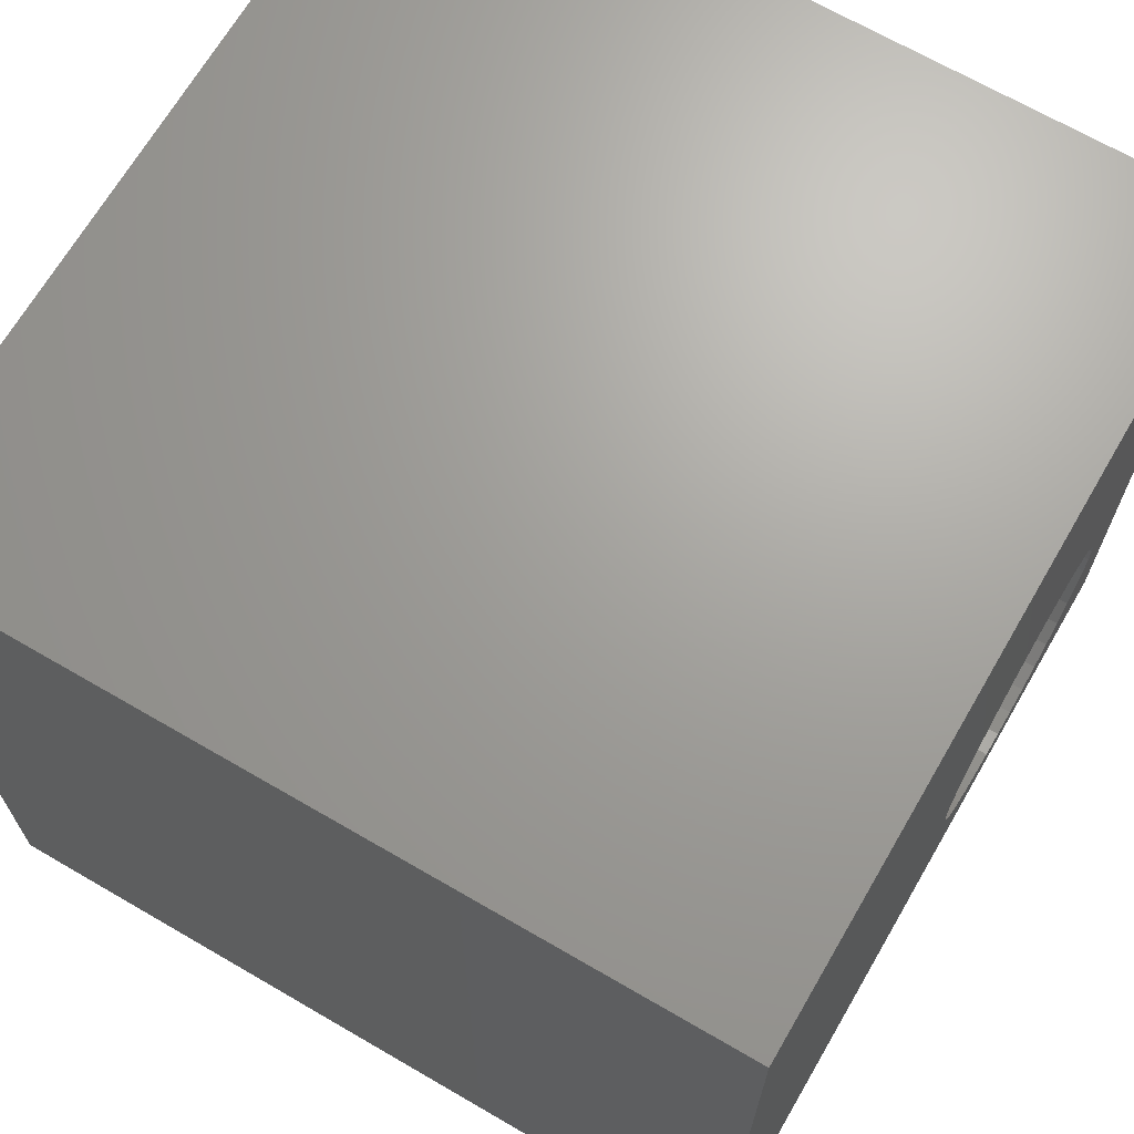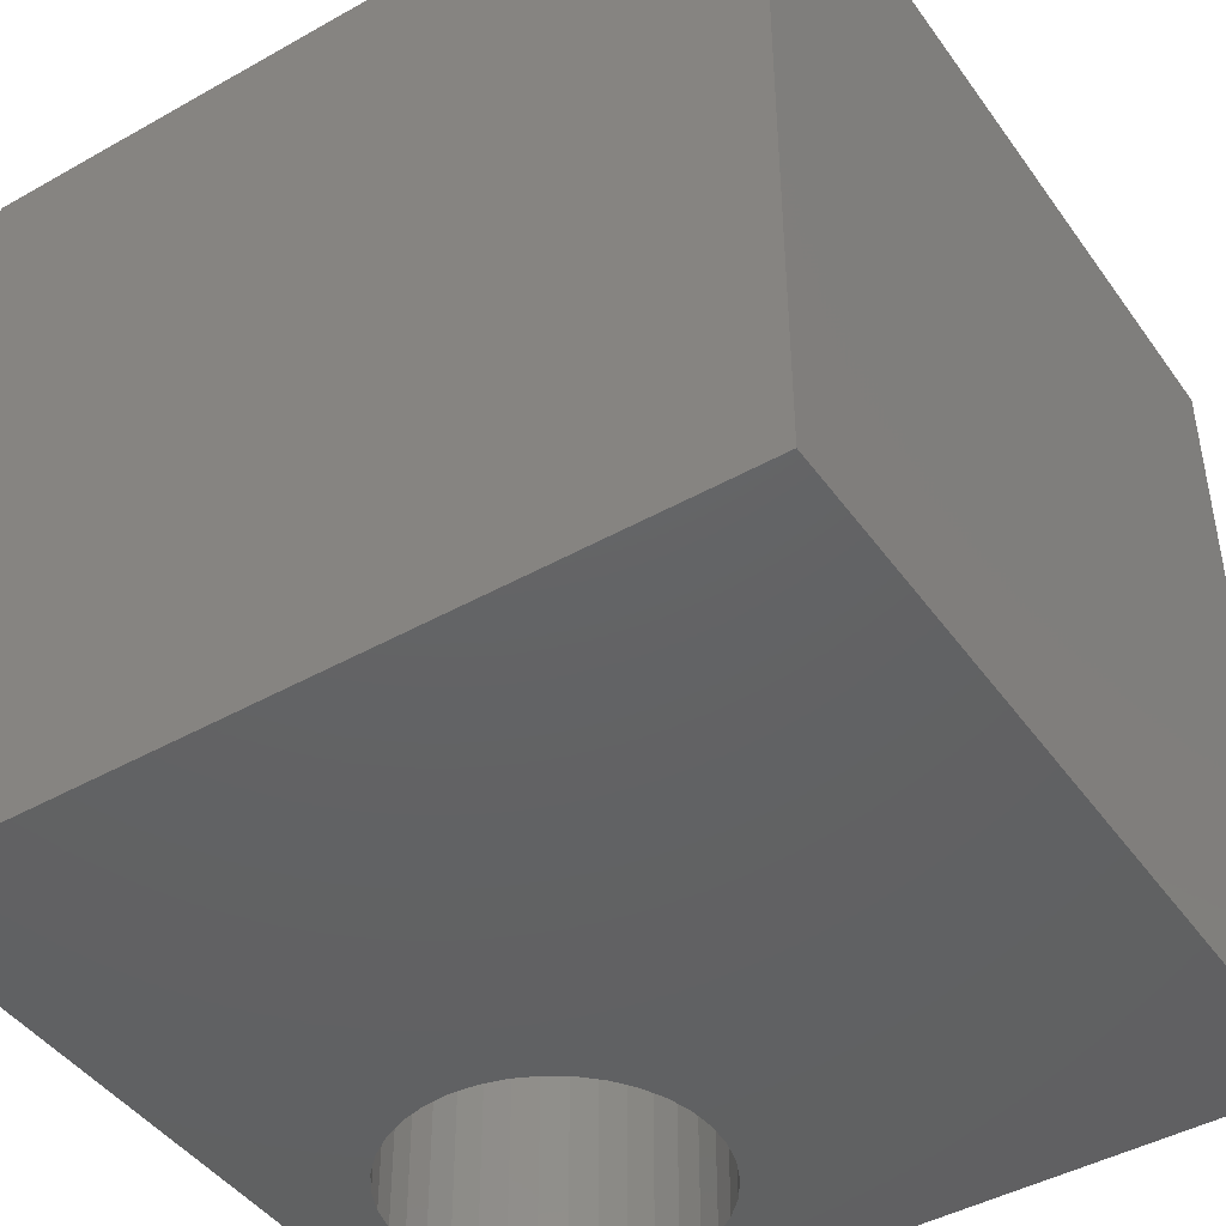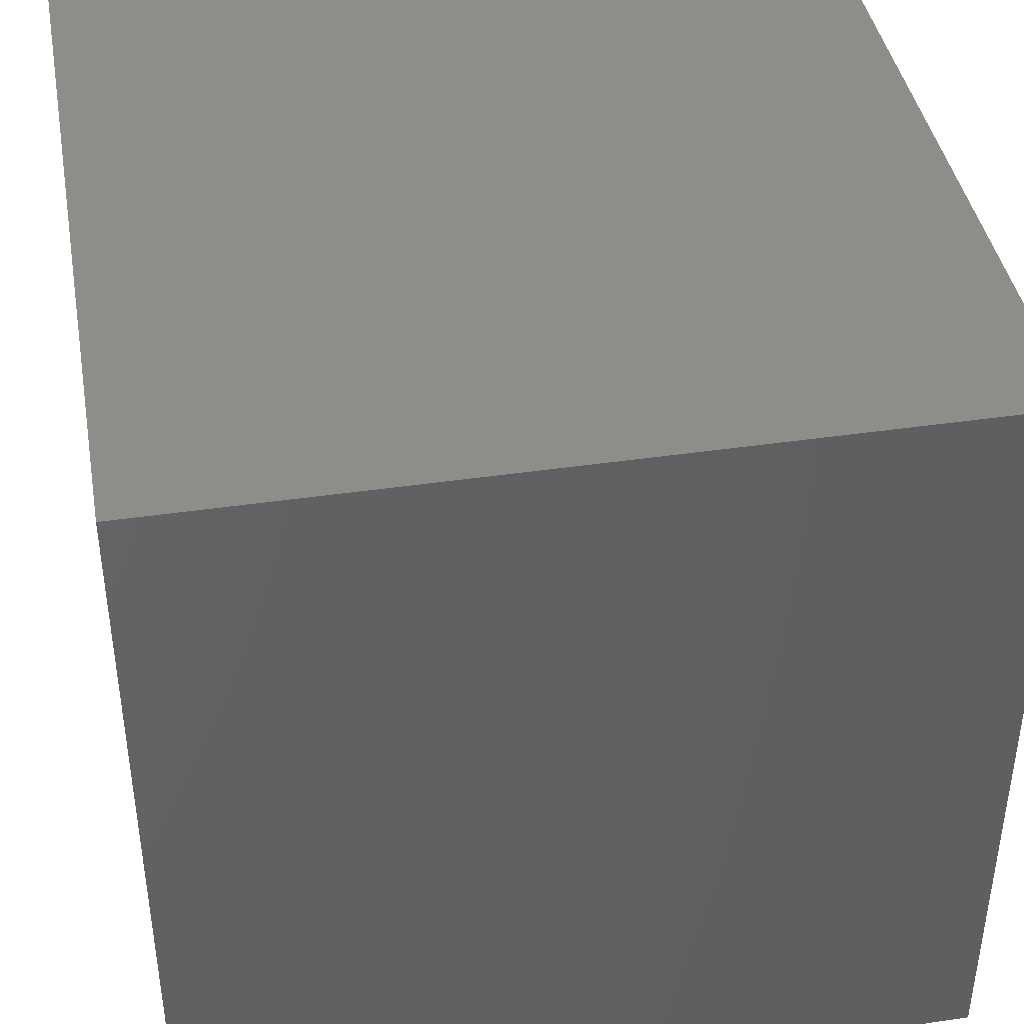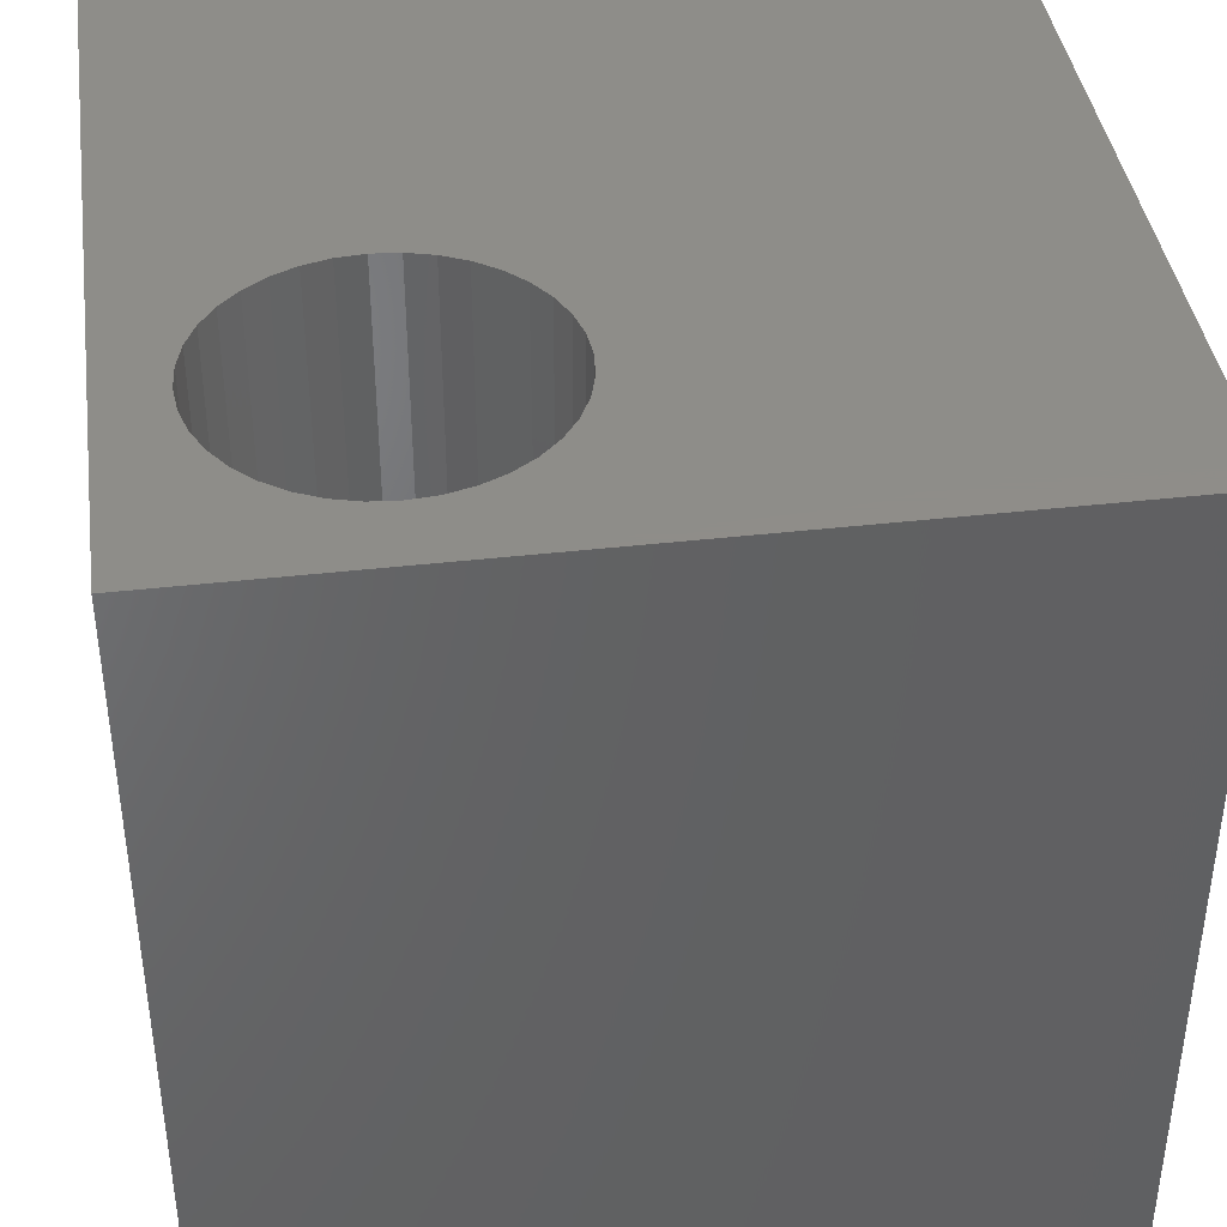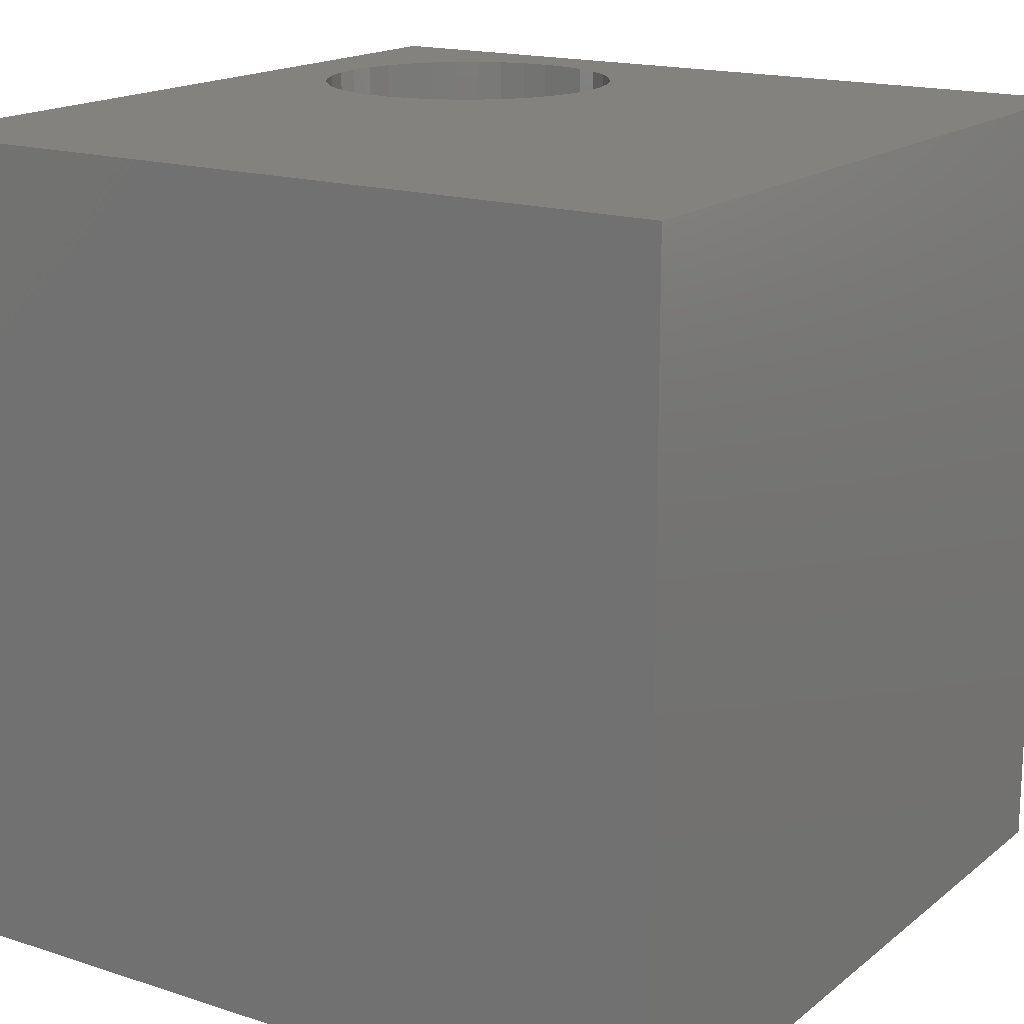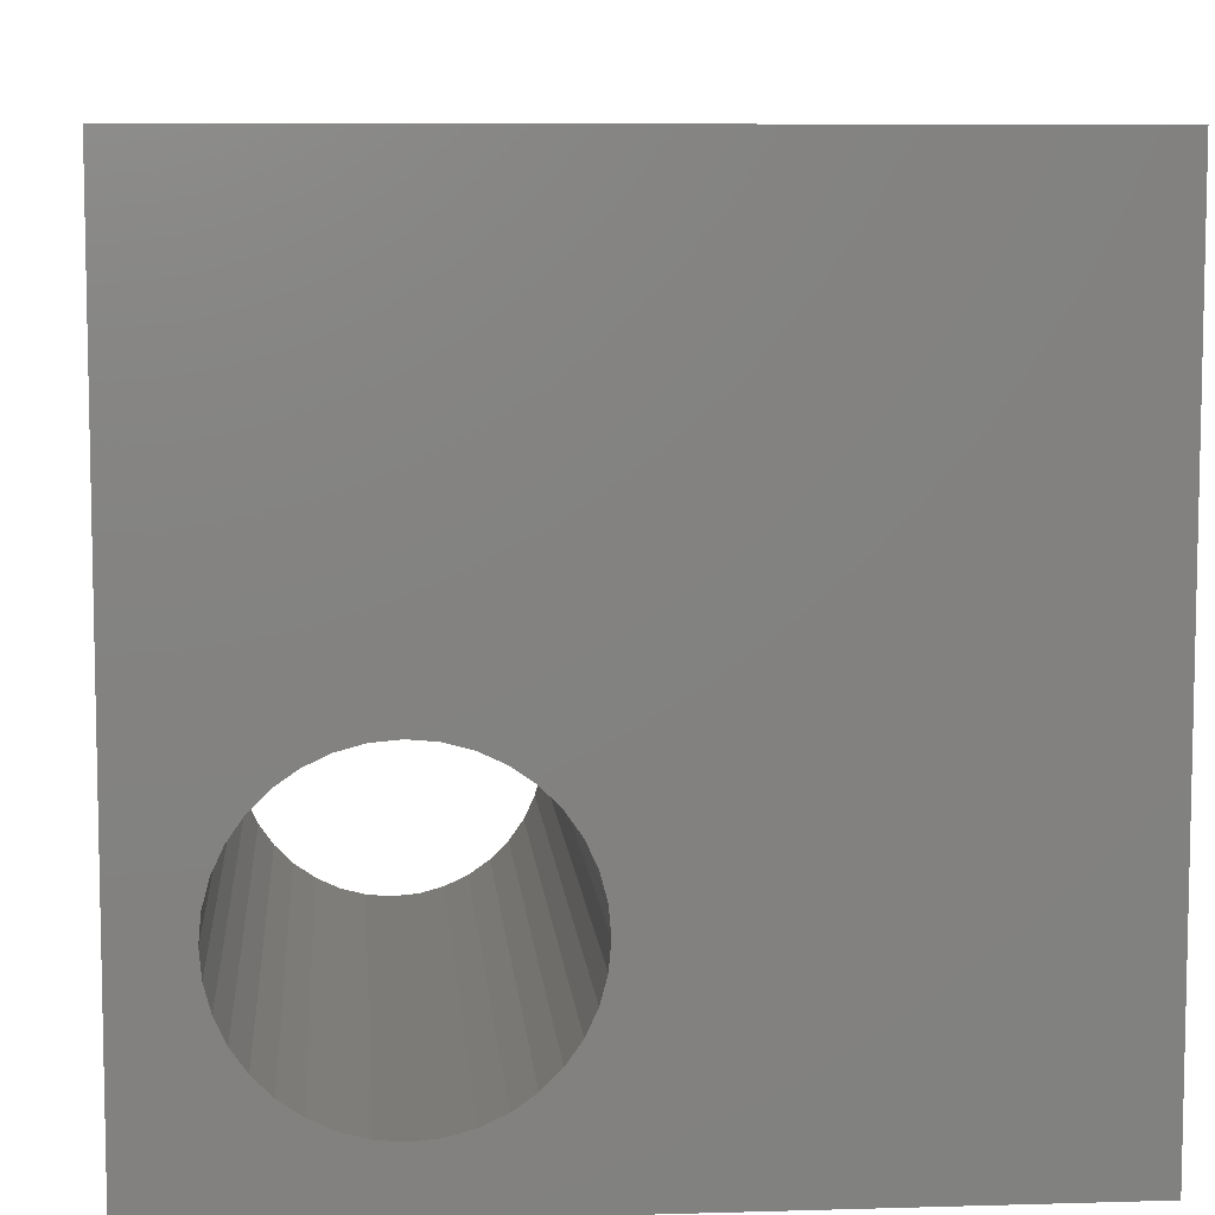
<metadata>
{"format":"stl","ext":"stl","renderer":"f3d","projection":"perspective","resolution":1024,"background":"white","views":[{"elev":68.1,"azim":-59.8,"up":"+Y"},{"elev":-44.6,"azim":-146.8,"up":"+Z"},{"elev":41.5,"azim":79.9,"up":"+Y"},{"elev":40.3,"azim":82.0,"up":"+Z"},{"elev":16.8,"azim":-146.7,"up":"+Z"},{"elev":7.8,"azim":175.3,"up":"+Y"}]}
</metadata>
<code>
# stl→obj: 80 verts, 160 faces
v 0 10 10
v 0 10 0
v 0 0 10
v 0 0 0
v 9.1 2.304 10
v 9.015 1.988 10
v 10 0 10
v 8.877 1.691 10
v 8.458 4.068 10
v 8.689 3.837 10
v 10 10 10
v 9.1 2.956 10
v 9.128 2.63 10
v 8.689 1.423 10
v 8.458 1.192 10
v 8.19 1.004 10
v 7.251 0.7526 10
v 6.925 0.7811 10
v 6.609 0.8658 10
v 6.313 1.004 10
v 6.045 1.192 10
v 5.813 1.423 10
v 8.877 3.568 10
v 9.015 3.272 10
v 7.893 0.8658 10
v 7.577 0.7811 10
v 5.625 1.691 10
v 5.487 1.988 10
v 5.402 2.304 10
v 5.625 3.568 10
v 5.813 3.837 10
v 6.045 4.068 10
v 6.313 4.256 10
v 6.609 4.394 10
v 6.925 4.479 10
v 7.251 4.507 10
v 7.577 4.479 10
v 5.374 2.63 10
v 5.402 2.956 10
v 5.487 3.272 10
v 7.893 4.394 10
v 8.19 4.256 10
v 10 10 0
v 10 0 0
v 5.374 2.63 0
v 5.402 2.304 0
v 7.893 0.8658 0
v 8.19 1.004 0
v 8.458 1.192 0
v 8.689 1.423 0
v 8.877 1.691 0
v 9.015 1.988 0
v 9.1 2.304 0
v 5.487 1.988 0
v 5.625 1.691 0
v 5.813 1.423 0
v 6.045 1.192 0
v 6.313 1.004 0
v 6.609 0.8658 0
v 6.925 0.7811 0
v 7.251 0.7526 0
v 7.577 0.7811 0
v 8.877 3.568 0
v 8.689 3.837 0
v 8.458 4.068 0
v 9.128 2.63 0
v 9.1 2.956 0
v 9.015 3.272 0
v 8.19 4.256 0
v 7.893 4.394 0
v 7.577 4.479 0
v 7.251 4.507 0
v 6.925 4.479 0
v 6.609 4.394 0
v 6.313 4.256 0
v 6.045 4.068 0
v 5.813 3.837 0
v 5.625 3.568 0
v 5.487 3.272 0
v 5.402 2.956 0
f 1 2 3
f 3 2 4
f 5 6 7
f 7 6 8
f 9 10 11
f 11 12 7
f 7 12 13
f 7 13 5
f 8 14 7
f 7 14 15
f 7 15 16
f 7 17 3
f 3 17 18
f 3 18 19
f 19 20 3
f 3 20 21
f 3 21 22
f 10 23 11
f 11 23 24
f 11 24 12
f 16 25 7
f 7 25 26
f 7 26 17
f 22 27 3
f 3 27 28
f 3 28 29
f 30 31 1
f 1 31 32
f 32 33 1
f 1 33 34
f 1 34 11
f 34 35 11
f 11 35 36
f 11 36 37
f 29 38 3
f 3 38 39
f 3 39 1
f 1 39 40
f 1 40 30
f 37 41 11
f 11 41 42
f 11 42 9
f 43 11 44
f 44 11 7
f 4 45 46
f 47 48 44
f 44 48 49
f 44 49 50
f 50 51 44
f 44 51 52
f 44 52 53
f 46 54 4
f 4 54 55
f 4 55 56
f 56 57 4
f 4 57 58
f 4 58 59
f 59 60 4
f 4 60 61
f 4 61 44
f 44 61 62
f 44 62 47
f 63 64 43
f 43 64 65
f 53 66 44
f 44 66 67
f 44 67 43
f 43 67 68
f 43 68 63
f 65 69 43
f 43 69 70
f 43 70 71
f 71 72 43
f 43 72 73
f 43 73 2
f 2 73 74
f 74 75 2
f 2 75 76
f 2 76 77
f 77 78 2
f 2 78 79
f 2 79 4
f 4 79 80
f 4 80 45
f 11 43 1
f 1 43 2
f 44 7 4
f 4 7 3
f 53 13 66
f 66 13 12
f 66 12 67
f 67 12 24
f 67 24 68
f 68 24 23
f 68 23 63
f 63 23 10
f 63 10 64
f 64 10 9
f 64 9 65
f 65 9 42
f 65 42 69
f 69 42 41
f 69 41 70
f 70 41 37
f 70 37 71
f 71 37 36
f 71 36 72
f 72 36 35
f 72 35 73
f 73 35 34
f 73 34 74
f 74 34 33
f 74 33 75
f 75 33 32
f 75 32 76
f 76 32 31
f 76 31 77
f 77 31 30
f 77 30 78
f 78 30 40
f 78 40 79
f 79 40 39
f 79 39 80
f 80 39 38
f 80 38 45
f 45 38 29
f 45 29 46
f 46 29 28
f 46 28 54
f 54 28 27
f 54 27 55
f 55 27 22
f 55 22 56
f 56 22 21
f 56 21 57
f 57 21 20
f 57 20 58
f 58 20 19
f 58 19 59
f 59 19 18
f 59 18 60
f 60 18 17
f 60 17 61
f 61 17 26
f 61 26 62
f 62 26 25
f 62 25 47
f 47 25 16
f 47 16 48
f 48 16 15
f 48 15 49
f 49 15 14
f 49 14 50
f 50 14 8
f 50 8 51
f 51 8 6
f 51 6 52
f 52 6 5
f 52 5 53
f 53 5 13

</code>
